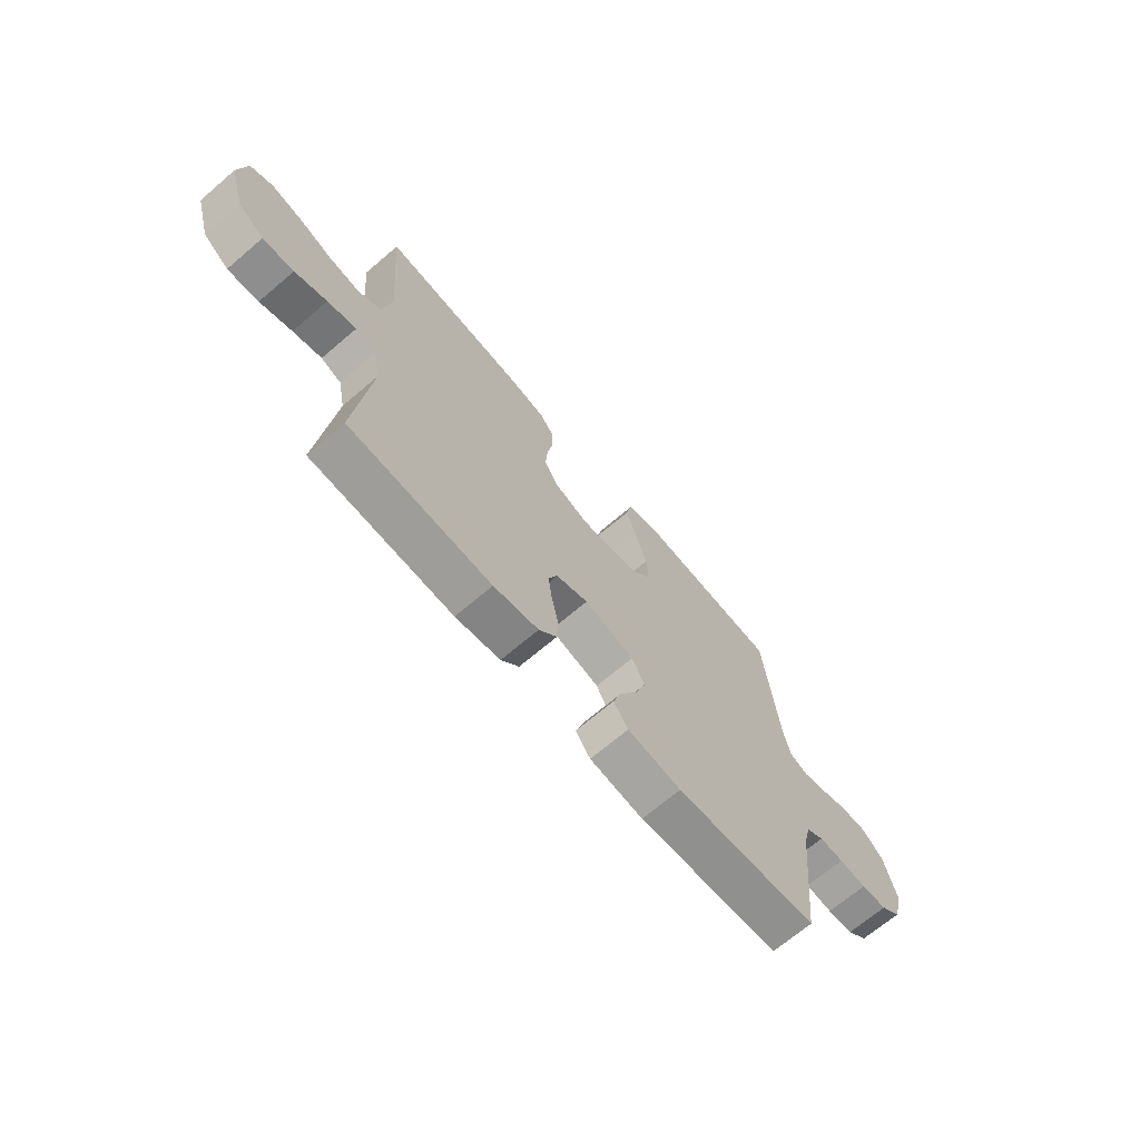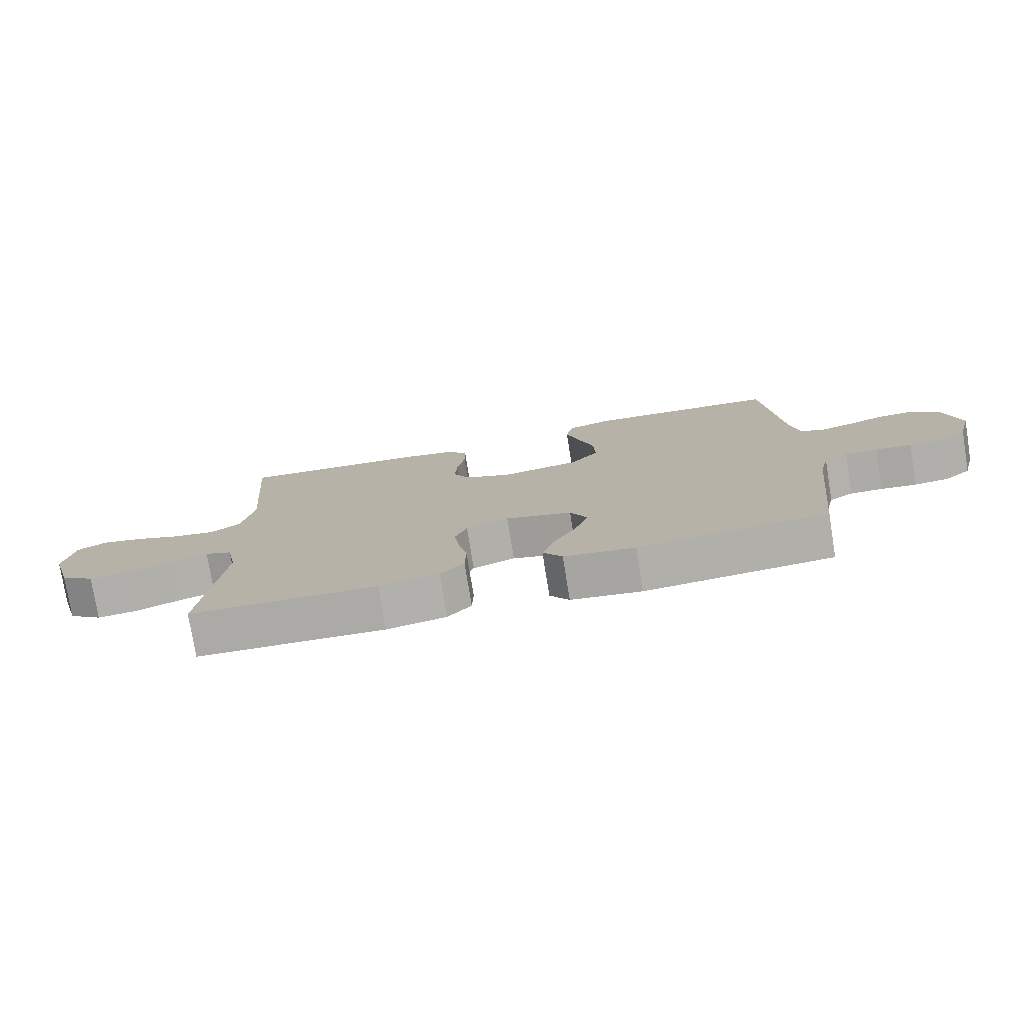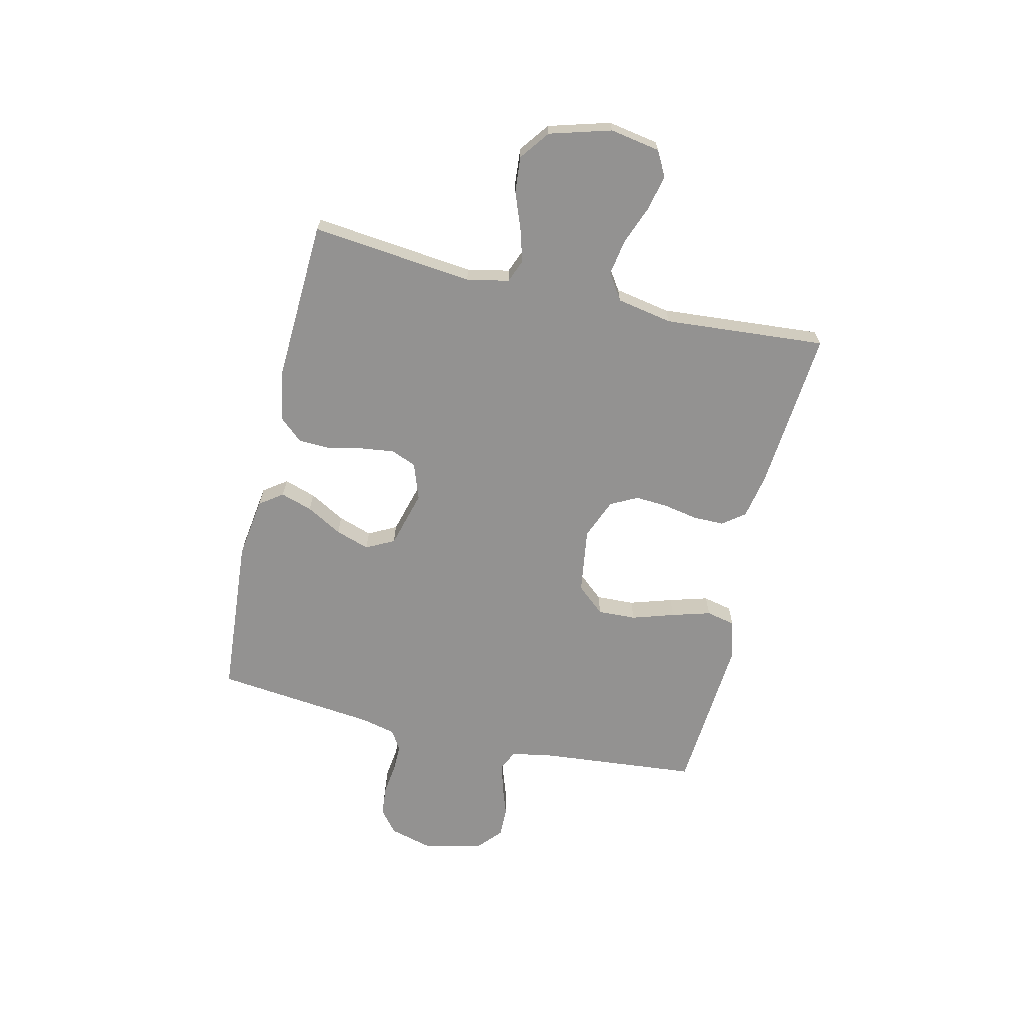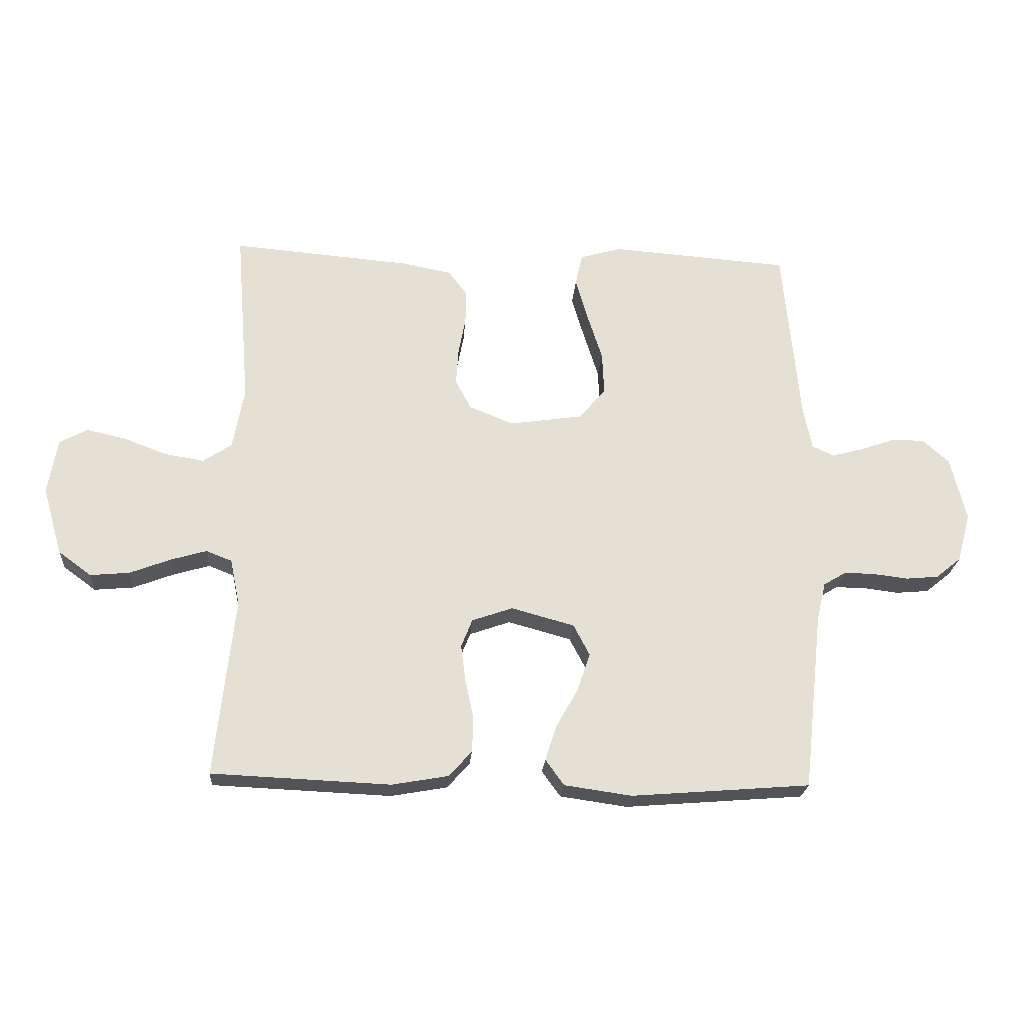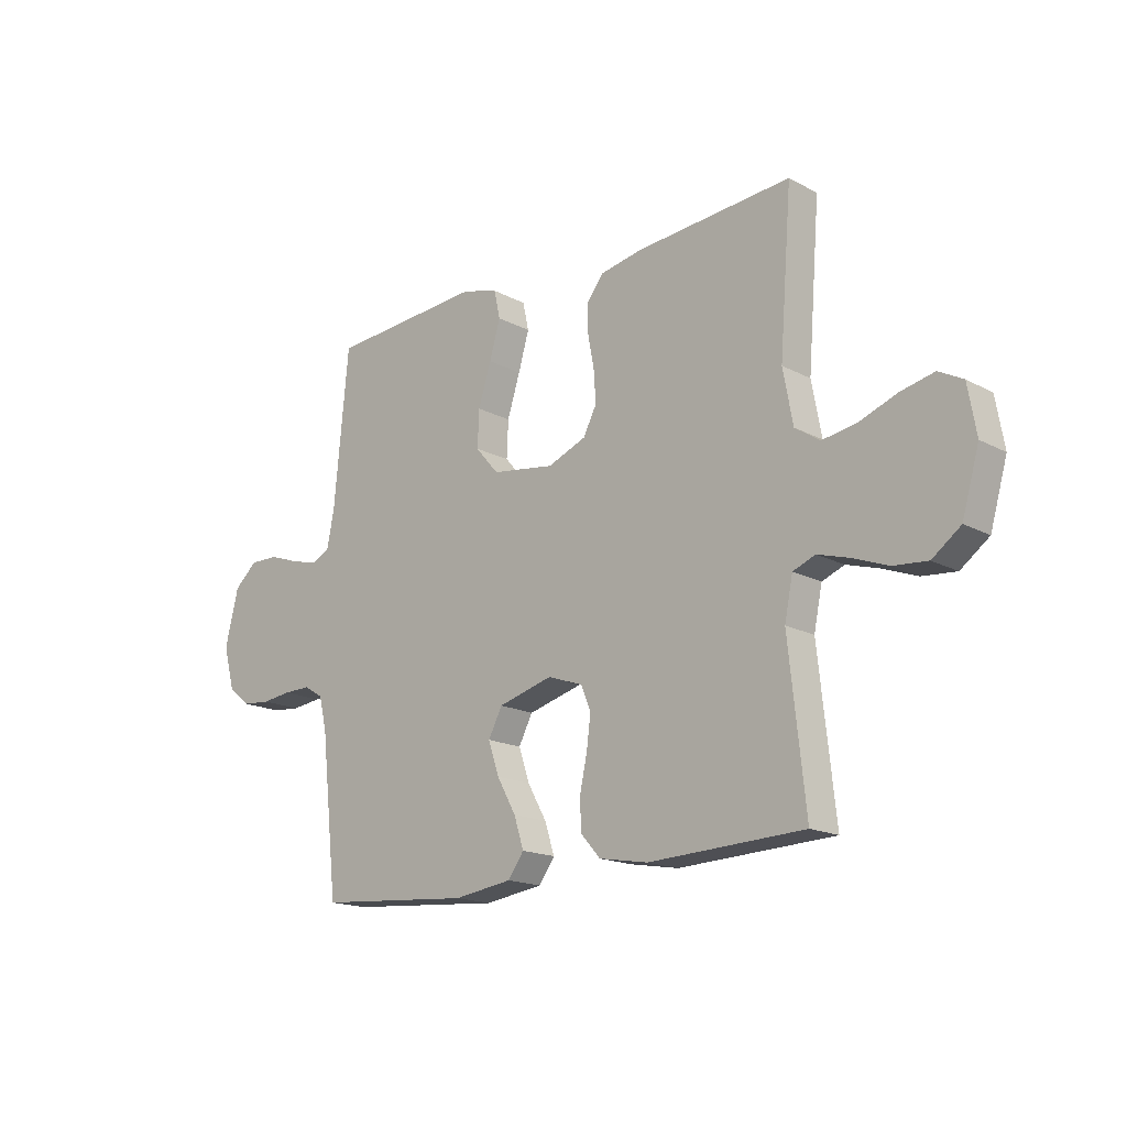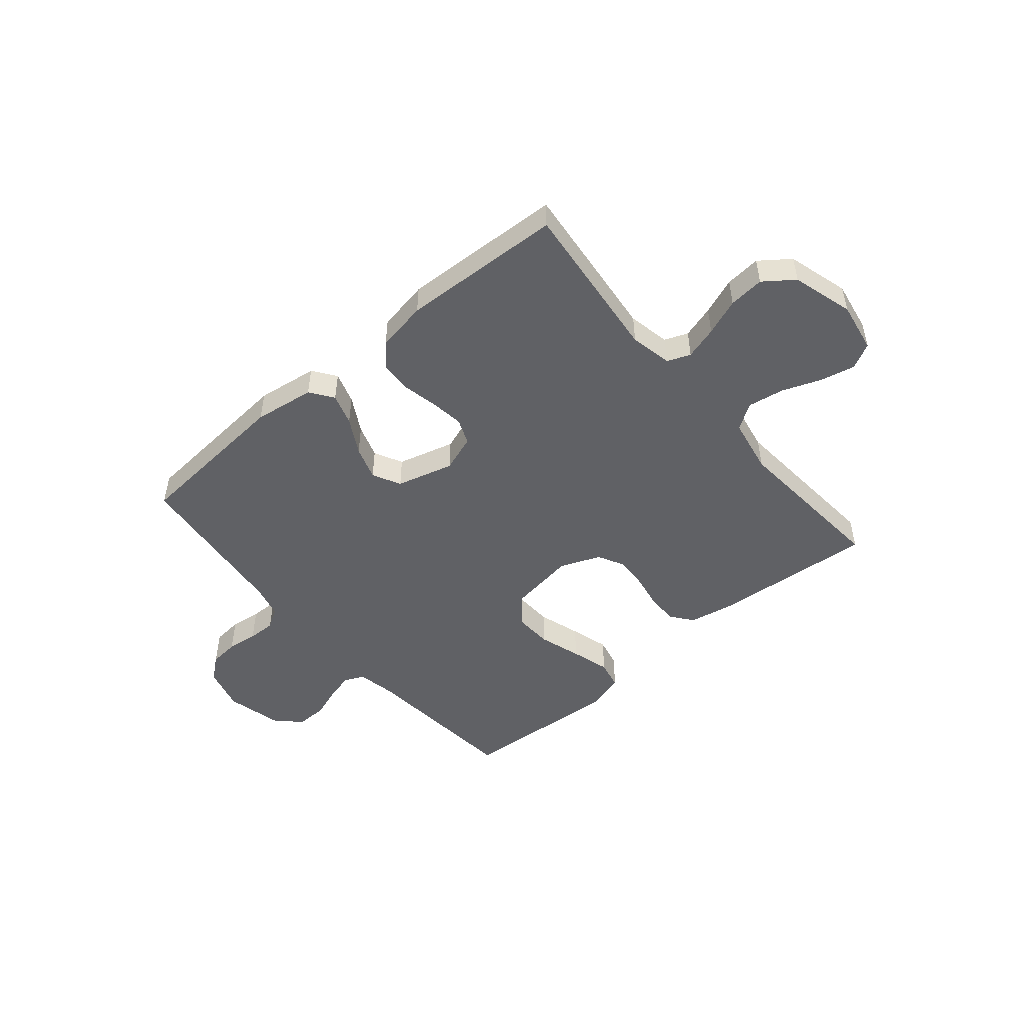
<metadata>
{"format":"obj","ext":"obj","renderer":"f3d","projection":"perspective","resolution":1024,"background":"white","views":[{"elev":-68.7,"azim":-49.5,"up":"+Z"},{"elev":-76.9,"azim":9.2,"up":"+Z"},{"elev":-66.4,"azim":-103.2,"up":"+Y"},{"elev":-23.1,"azim":-4.1,"up":"+Z"},{"elev":-16.9,"azim":-136.9,"up":"+Z"},{"elev":-49.4,"azim":-139.8,"up":"+Y"}]}
</metadata>
<code>
v -0.5 0.07 0.5
v -0.2 0.07 0.475
v -0.116 0.07 0.459
v -0.085 0.07 0.418
v -0.085 0.07 0.361
v -0.097 0.07 0.297
v -0.101 0.07 0.236
v -0.075 0.07 0.186
v 0 0.07 0.156
v 0.122 0.07 0.174
v 0.167 0.07 0.226
v 0.164 0.07 0.297
v 0.139 0.07 0.376
v 0.118 0.07 0.448
v 0.13 0.07 0.502
v 0.2 0.07 0.522
v 0.5 0.07 0.5
v 0.528 0.07 0.2
v 0.542 0.07 0.129
v 0.579 0.07 0.112
v 0.631 0.07 0.126
v 0.688 0.07 0.146
v 0.744 0.07 0.147
v 0.789 0.07 0.107
v 0.815 0.07 0
v 0.793 0.07 -0.082
v 0.75 0.07 -0.117
v 0.695 0.07 -0.122
v 0.638 0.07 -0.115
v 0.586 0.07 -0.114
v 0.548 0.07 -0.137
v 0.533 0.07 -0.2
v 0.5 0.07 -0.5
v 0.2 0.07 -0.524
v 0.087 0.07 -0.508
v 0.056 0.07 -0.465
v 0.075 0.07 -0.406
v 0.112 0.07 -0.34
v 0.133 0.07 -0.277
v 0.106 0.07 -0.225
v 0 0.07 -0.196
v -0.068 0.07 -0.22
v -0.087 0.07 -0.267
v -0.079 0.07 -0.329
v -0.065 0.07 -0.394
v -0.067 0.07 -0.453
v -0.105 0.07 -0.496
v -0.2 0.07 -0.513
v -0.5 0.07 -0.5
v -0.468 0.07 -0.2
v -0.484 0.07 -0.122
v -0.527 0.07 -0.105
v -0.588 0.07 -0.123
v -0.656 0.07 -0.149
v -0.722 0.07 -0.155
v -0.777 0.07 -0.114
v -0.81 0.07 0
v -0.794 0.07 0.093
v -0.747 0.07 0.118
v -0.681 0.07 0.103
v -0.61 0.07 0.076
v -0.543 0.07 0.065
v -0.495 0.07 0.097
v -0.476 0.07 0.2
v -0.5 0 0.5
v -0.2 0 0.475
v -0.116 0 0.459
v -0.085 0 0.418
v -0.085 0 0.361
v -0.097 0 0.297
v -0.101 0 0.236
v -0.075 0 0.186
v 0 0 0.156
v 0.122 0 0.174
v 0.167 0 0.226
v 0.164 0 0.297
v 0.139 0 0.376
v 0.118 0 0.448
v 0.13 0 0.502
v 0.2 0 0.522
v 0.5 0 0.5
v 0.528 0 0.2
v 0.542 0 0.129
v 0.579 0 0.112
v 0.631 0 0.126
v 0.688 0 0.146
v 0.744 0 0.147
v 0.789 0 0.107
v 0.815 0 0
v 0.793 0 -0.082
v 0.75 0 -0.117
v 0.695 0 -0.122
v 0.638 0 -0.115
v 0.586 0 -0.114
v 0.548 0 -0.137
v 0.533 0 -0.2
v 0.5 0 -0.5
v 0.2 0 -0.524
v 0.087 0 -0.508
v 0.056 0 -0.465
v 0.075 0 -0.406
v 0.112 0 -0.34
v 0.133 0 -0.277
v 0.106 0 -0.225
v 0 0 -0.196
v -0.068 0 -0.22
v -0.087 0 -0.267
v -0.079 0 -0.329
v -0.065 0 -0.394
v -0.067 0 -0.453
v -0.105 0 -0.496
v -0.2 0 -0.513
v -0.5 0 -0.5
v -0.468 0 -0.2
v -0.484 0 -0.122
v -0.527 0 -0.105
v -0.588 0 -0.123
v -0.656 0 -0.149
v -0.722 0 -0.155
v -0.777 0 -0.114
v -0.81 0 0
v -0.794 0 0.093
v -0.747 0 0.118
v -0.681 0 0.103
v -0.61 0 0.076
v -0.543 0 0.065
v -0.495 0 0.097
v -0.476 0 0.2
f 59 60 61
f 58 59 61
f 57 58 61
f 56 57 61
f 55 56 61
f 54 55 61
f 53 54 61
f 52 53 61 62
f 51 52 62 63
f 48 49 50
f 47 48 50
f 46 47 50
f 45 46 50
f 44 45 50
f 51 63 64
f 50 51 64
f 44 50 64
f 43 44 64
f 36 37 38
f 35 36 38
f 34 35 38
f 33 34 38
f 32 33 38
f 31 32 38 39
f 30 31 39 40
f 27 28 29
f 26 27 29
f 25 26 29
f 24 25 29
f 23 24 29
f 22 23 29
f 21 22 29
f 20 21 29 30
f 30 40 41
f 20 30 41
f 19 20 41
f 16 17 18
f 15 16 18
f 14 15 18
f 13 14 18
f 12 13 18
f 11 12 18 19
f 4 5 6
f 3 4 6
f 2 3 6
f 1 2 6
f 64 1 6
f 64 6 7
f 64 7 8
f 43 64 8
f 42 43 8
f 19 41 42
f 11 19 42
f 10 11 42
f 9 10 42
f 8 9 42
f 125 124 123
f 125 123 122
f 125 122 121
f 125 121 120
f 125 120 119
f 125 119 118
f 125 118 117
f 126 125 117 116
f 127 126 116 115
f 114 113 112
f 114 112 111
f 114 111 110
f 114 110 109
f 114 109 108
f 128 127 115
f 128 115 114
f 128 114 108
f 128 108 107
f 102 101 100
f 102 100 99
f 102 99 98
f 102 98 97
f 102 97 96
f 103 102 96 95
f 104 103 95 94
f 93 92 91
f 93 91 90
f 93 90 89
f 93 89 88
f 93 88 87
f 93 87 86
f 93 86 85
f 94 93 85 84
f 105 104 94
f 105 94 84
f 105 84 83
f 82 81 80
f 82 80 79
f 82 79 78
f 82 78 77
f 82 77 76
f 83 82 76 75
f 70 69 68
f 70 68 67
f 70 67 66
f 70 66 65
f 70 65 128
f 71 70 128
f 72 71 128
f 72 128 107
f 72 107 106
f 106 105 83
f 106 83 75
f 106 75 74
f 106 74 73
f 106 73 72
f 1 65 66 2
f 2 66 67 3
f 3 67 68 4
f 4 68 69 5
f 5 69 70 6
f 6 70 71 7
f 7 71 72 8
f 8 72 73 9
f 9 73 74 10
f 10 74 75 11
f 11 75 76 12
f 12 76 77 13
f 13 77 78 14
f 14 78 79 15
f 15 79 80 16
f 16 80 81 17
f 17 81 82 18
f 18 82 83 19
f 19 83 84 20
f 20 84 85 21
f 21 85 86 22
f 22 86 87 23
f 23 87 88 24
f 24 88 89 25
f 25 89 90 26
f 26 90 91 27
f 27 91 92 28
f 28 92 93 29
f 29 93 94 30
f 30 94 95 31
f 31 95 96 32
f 32 96 97 33
f 33 97 98 34
f 34 98 99 35
f 35 99 100 36
f 36 100 101 37
f 37 101 102 38
f 38 102 103 39
f 39 103 104 40
f 40 104 105 41
f 41 105 106 42
f 42 106 107 43
f 43 107 108 44
f 44 108 109 45
f 45 109 110 46
f 46 110 111 47
f 47 111 112 48
f 48 112 113 49
f 49 113 114 50
f 50 114 115 51
f 51 115 116 52
f 52 116 117 53
f 53 117 118 54
f 54 118 119 55
f 55 119 120 56
f 56 120 121 57
f 57 121 122 58
f 58 122 123 59
f 59 123 124 60
f 60 124 125 61
f 61 125 126 62
f 62 126 127 63
f 63 127 128 64
f 64 128 65 1

</code>
